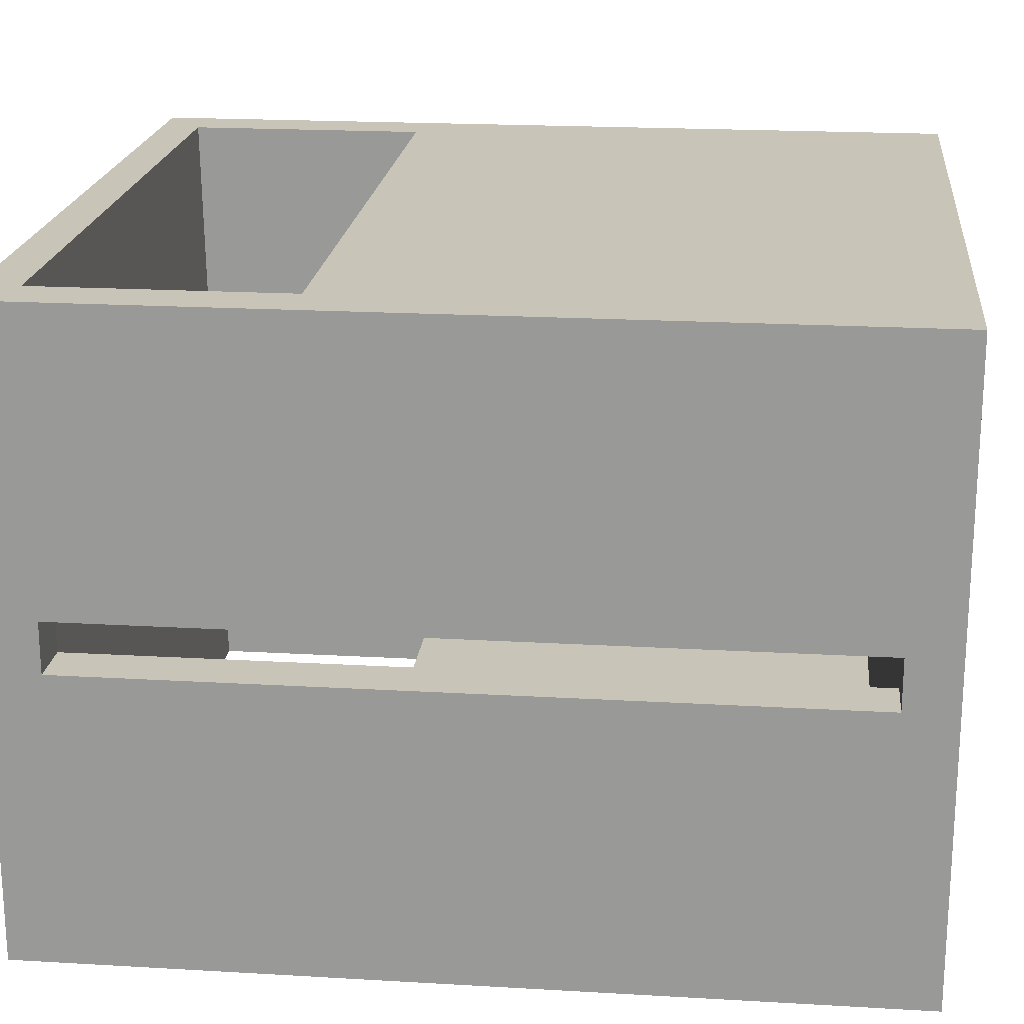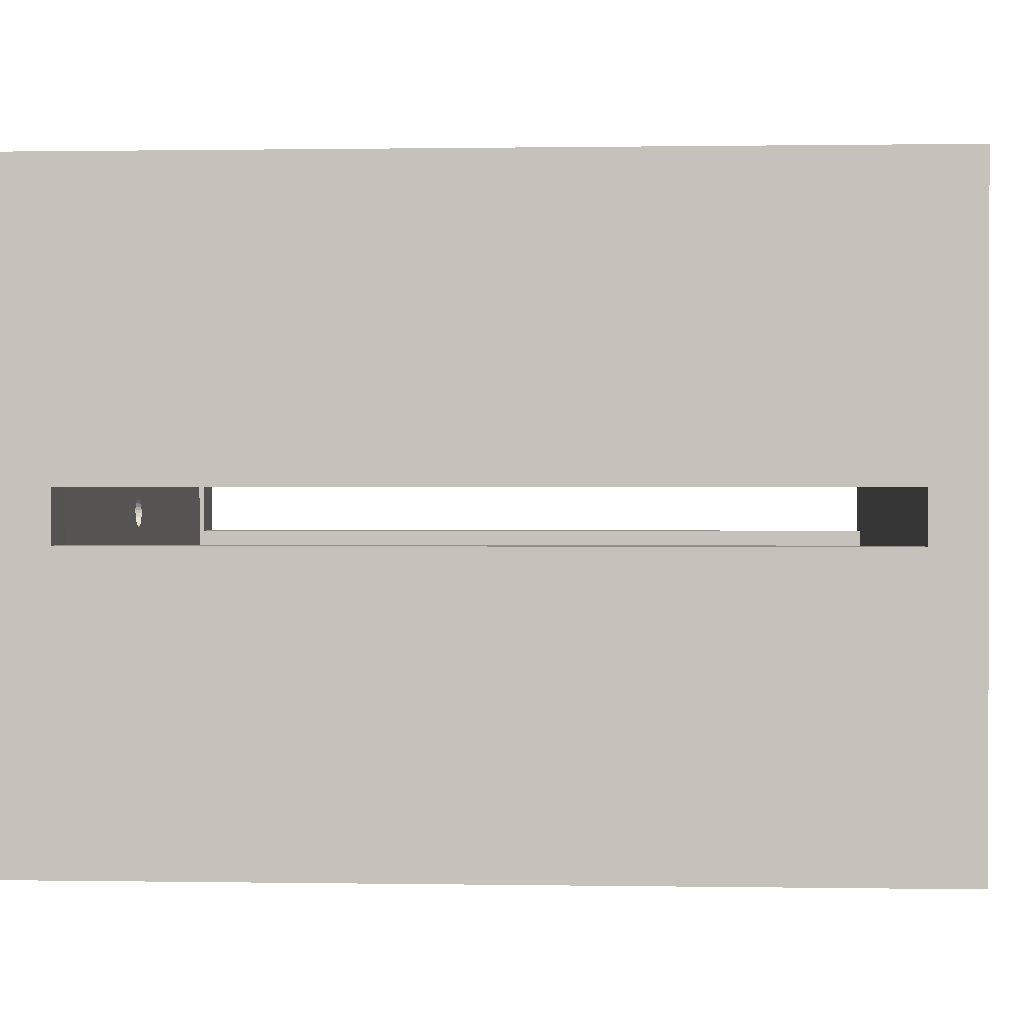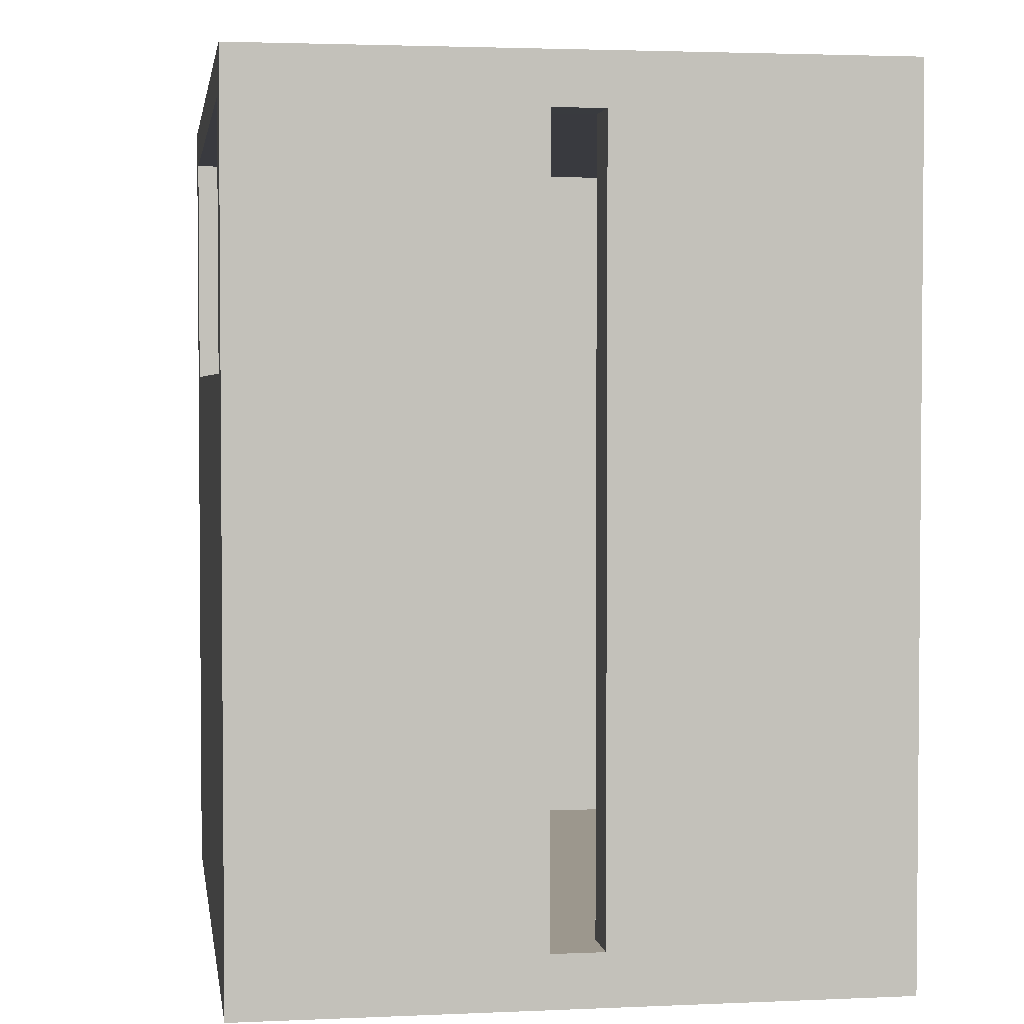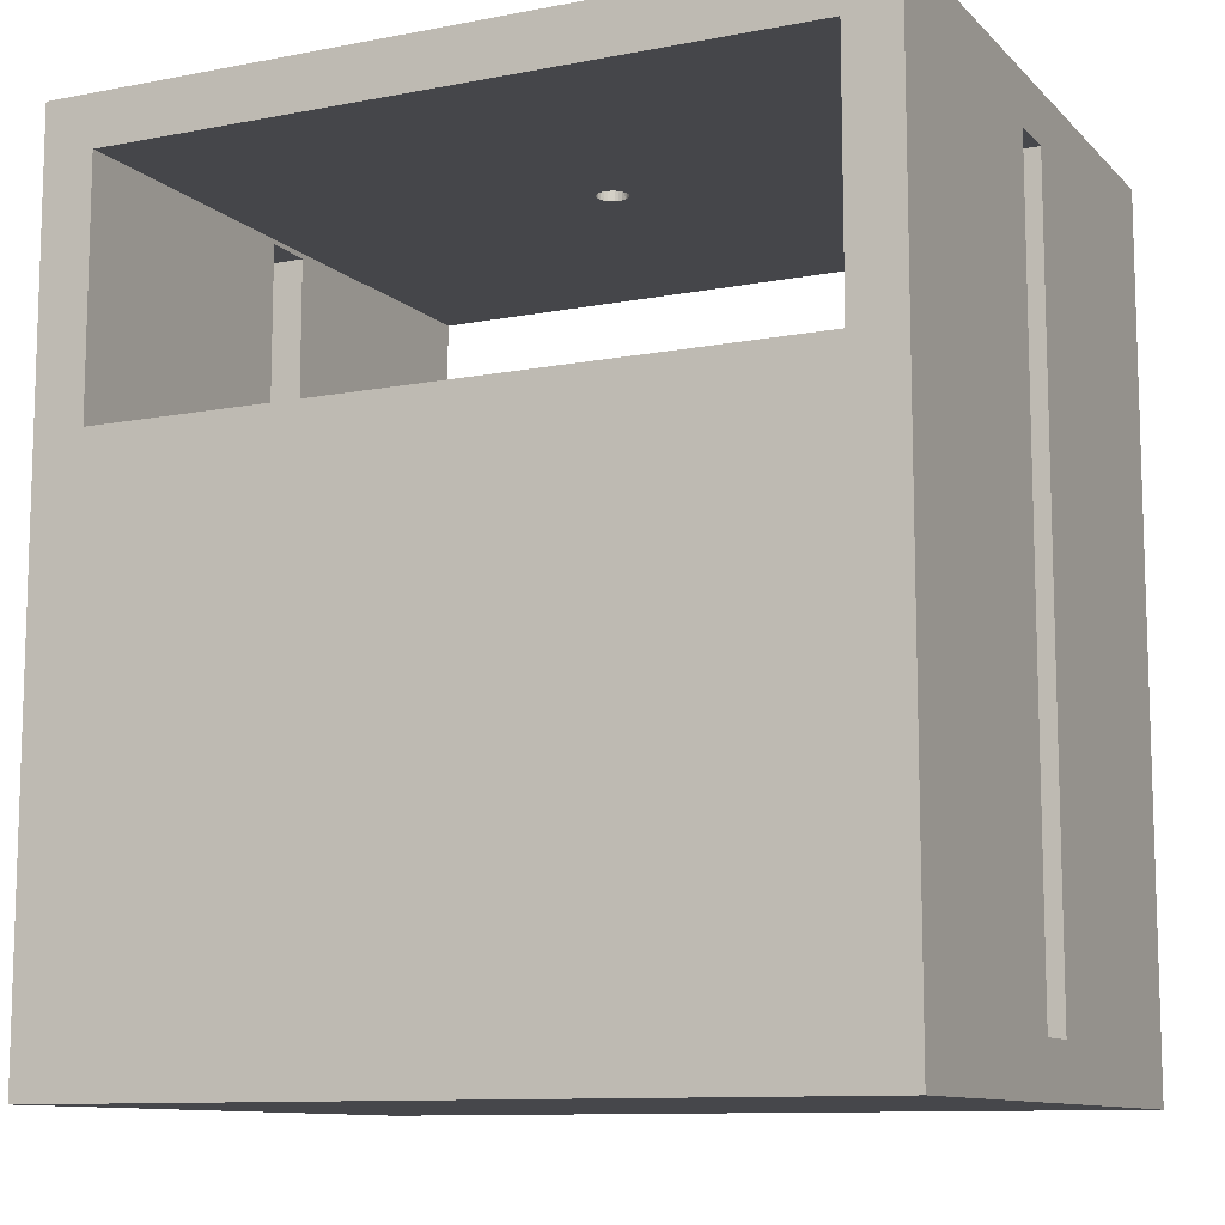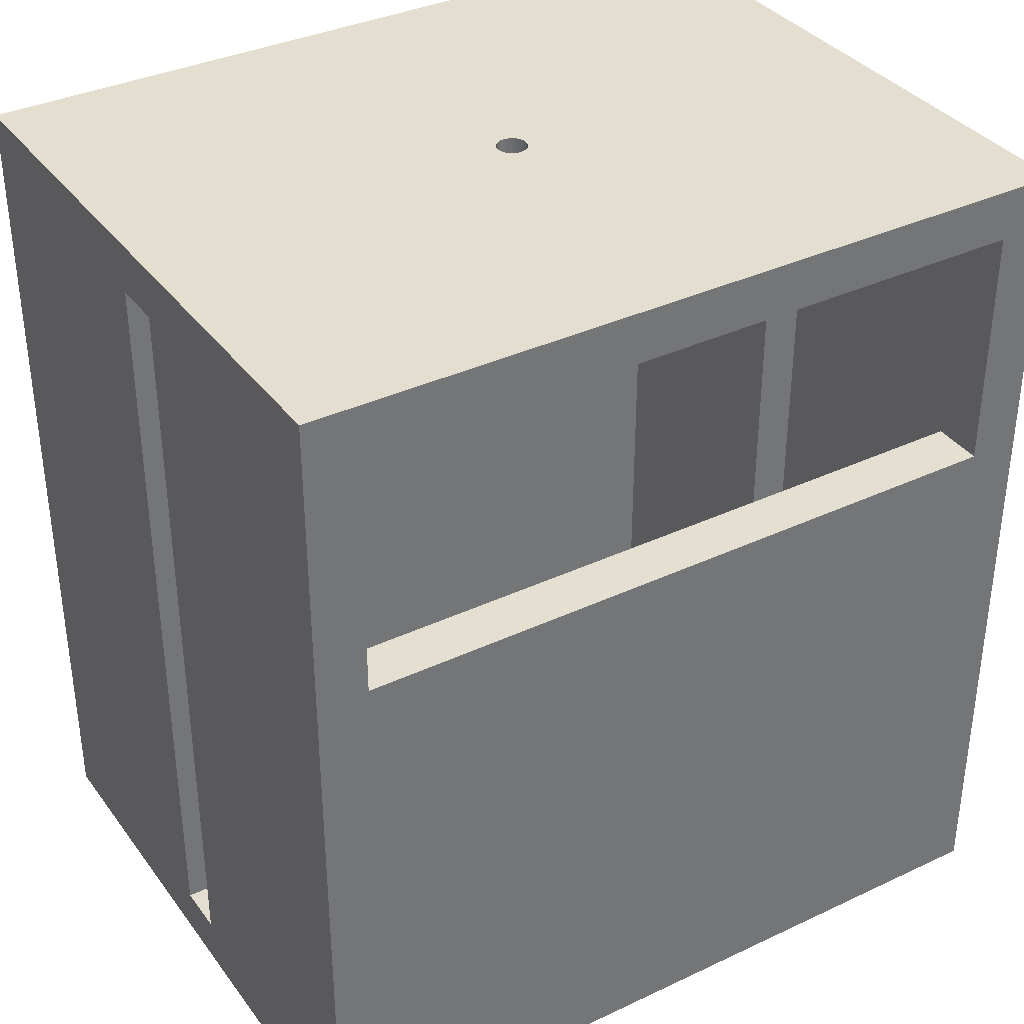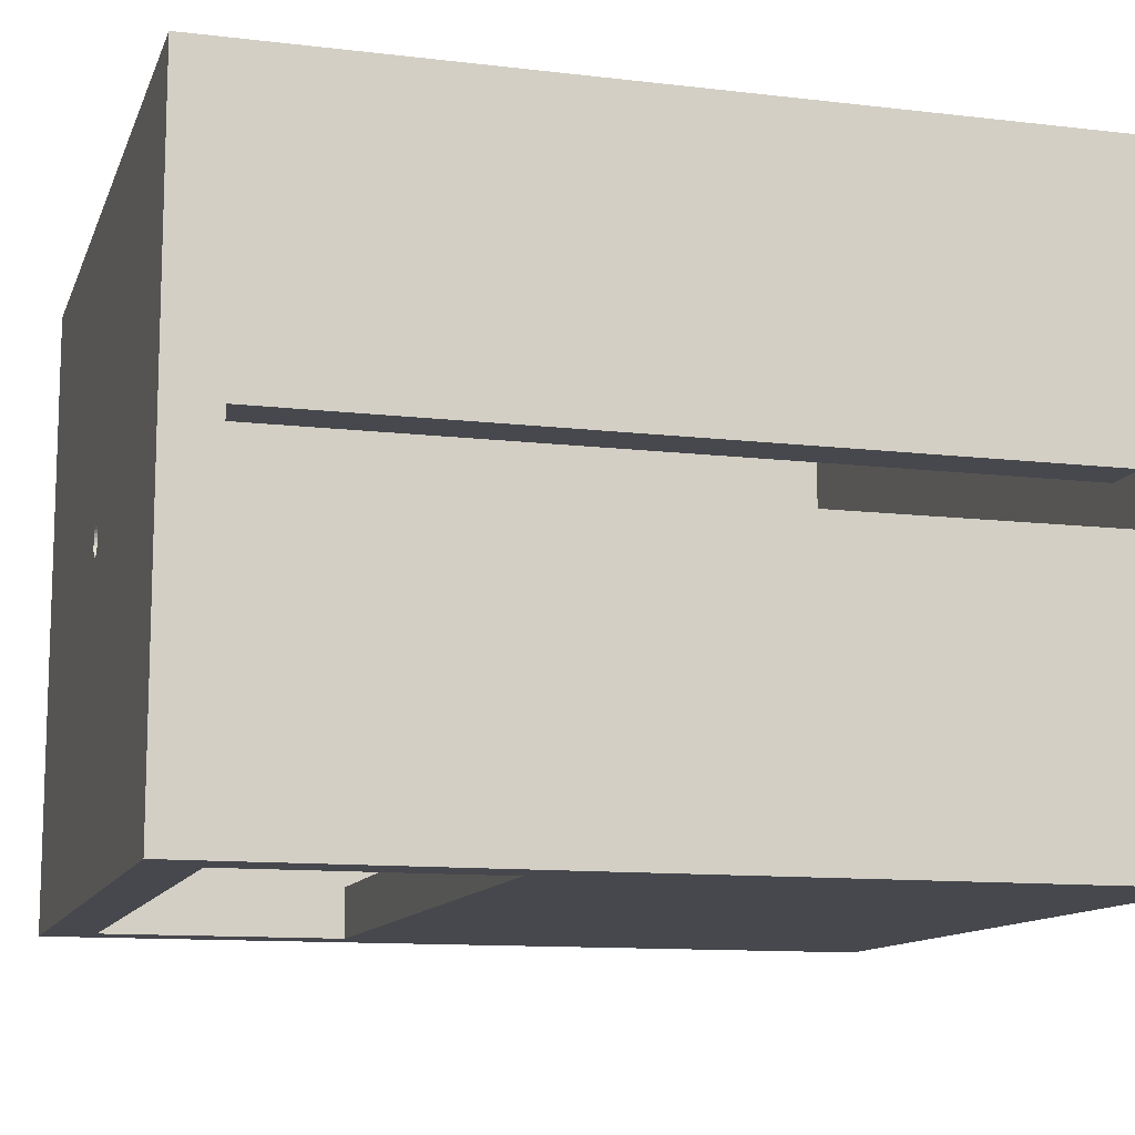
<metadata>
{"format":"obj","ext":"obj","renderer":"f3d","projection":"perspective","resolution":1024,"background":"white","views":[{"elev":20.1,"azim":96.1,"up":"+Y"},{"elev":0.6,"azim":93.4,"up":"+Y"},{"elev":2.9,"azim":-98.7,"up":"+Z"},{"elev":-10.7,"azim":25.5,"up":"+Z"},{"elev":35.9,"azim":-31.7,"up":"+Z"},{"elev":-11.7,"azim":74.1,"up":"+Y"}]}
</metadata>
<code>
o Cut002
v 0 28.5 5
v 0 33.5 5
v 0 0 0
v 0 62 0
v 0 62 84
v 0 33.5 79
v 0 28.5 79
v 0 0 84
v 5 0 55
v 5 0 79
v 77 0 0
v 72 0 55
v 72 0 79
v 77 0 84
v 37.29 30.12 84
v 37.54 29.84 84
v 37.86 29.64 84
v 37.11 30.45 84
v 38.22 29.53 84
v 37.01 30.81 84
v 38.59 29.5 84
v 37.01 31.19 84
v 37.11 31.55 84
v 37.29 31.88 84
v 37.54 32.16 84
v 37.86 32.36 84
v 38.22 32.47 84
v 38.59 32.5 84
v 38.96 29.57 84
v 39.3 29.73 84
v 39.59 29.97 84
v 39.81 30.28 84
v 39.95 30.63 84
v 40 31 84
v 77 62 84
v 39.95 31.37 84
v 39.81 31.72 84
v 39.59 32.03 84
v 39.3 32.27 84
v 38.96 32.43 84
v 77 62 0
v 5 62 56
v 5 62 80
v 72 62 56
v 72 62 80
v 5 28.5 5
v 5 28.5 55.46
v 5 28.5 79
v 5 33.5 5
v 5 33.5 79
v 5 33.5 55.54
v 77 33.5 5
v 77 28.5 5
v 77 33.5 79
v 77 28.5 79
v 5 57 79
v 5 57 55.92
v 5 5 55.08
v 5 5 79
v 38.75 32.48 79.52
v 38.4 32.5 79.52
v 39.08 32.38 79.52
v 39.39 32.21 79.52
v 39.64 31.97 79.52
v 39.83 31.68 79.51
v 39.96 31.36 79.51
v 39.99 31.18 79.5
v 40 31 79.5
v 37.24 31.82 79.51
v 37.46 32.09 79.52
v 37.74 32.29 79.52
v 39.96 30.65 79.49
v 39.84 30.33 79.49
v 39.65 30.04 79.48
v 39.4 29.8 79.48
v 39.1 29.62 79.48
v 37.09 31.51 79.51
v 38.76 29.52 79.48
v 38.42 29.5 79.48
v 38.06 32.43 79.52
v 37.01 31.17 79.5
v 37.01 30.82 79.5
v 37.09 30.48 79.49
v 37.25 30.17 79.49
v 37.47 29.91 79.48
v 37.75 29.7 79.48
v 38.07 29.56 79.48
v 72 57 79
v 72 57 55.92
v 72 5 55.08
v 72 5 79
v 72 28.5 79
v 72 33.5 79
v 5 5 5
v 72 33.5 5
v 72 28.5 5
v 5 57 5
v 72 28.5 55.46
v 72 33.5 55.54
v 72 5 5
v 72 57 5
f 1 2 3
f 2 4 3
f 4 2 5
f 5 2 6
f 7 1 8
f 6 7 8
f 1 3 8
f 5 6 8
f 3 9 8
f 8 9 10
f 3 11 12
f 9 3 12
f 10 13 14
f 13 12 14
f 8 10 14
f 12 11 14
f 15 8 16
f 17 16 8
f 18 8 15
f 19 17 8
f 20 5 8
f 20 8 18
f 21 19 8
f 22 5 20
f 23 5 22
f 24 5 23
f 25 5 24
f 26 5 25
f 27 5 26
f 28 5 27
f 14 29 21
f 14 30 29
f 14 31 30
f 14 32 31
f 14 33 32
f 14 34 33
f 14 21 8
f 35 36 34
f 35 37 36
f 35 38 37
f 35 39 38
f 35 40 39
f 35 28 40
f 35 34 14
f 35 5 28
f 3 4 41
f 11 3 41
f 5 42 4
f 43 42 5
f 44 41 4
f 44 4 42
f 35 45 43
f 35 44 45
f 35 43 5
f 35 41 44
f 46 1 47
f 48 47 7
f 47 1 7
f 46 49 1
f 49 2 1
f 50 6 51
f 49 51 2
f 51 6 2
f 50 48 6
f 48 7 6
f 11 52 53
f 11 41 52
f 35 52 41
f 54 52 35
f 14 55 54
f 14 53 55
f 14 11 53
f 14 54 35
f 56 42 43
f 56 57 42
f 10 9 58
f 10 58 59
f 43 10 59
f 43 59 48
f 43 48 50
f 43 50 56
f 45 60 61
f 45 62 60
f 45 63 62
f 45 64 63
f 45 65 64
f 45 66 65
f 45 67 66
f 45 68 67
f 69 43 70
f 45 61 43
f 71 70 43
f 13 72 68
f 13 73 72
f 13 74 73
f 13 75 74
f 13 76 75
f 77 43 69
f 13 78 76
f 13 79 78
f 13 68 45
f 13 10 79
f 80 71 43
f 81 10 43
f 81 43 77
f 61 80 43
f 82 10 81
f 83 10 82
f 84 10 83
f 85 10 84
f 86 10 85
f 87 10 86
f 79 10 87
f 44 88 45
f 89 88 44
f 90 13 91
f 12 13 90
f 13 45 91
f 91 45 92
f 92 45 93
f 93 45 88
f 58 12 90
f 9 12 58
f 87 17 19
f 79 87 19
f 78 79 21
f 79 19 21
f 67 68 34
f 76 78 29
f 78 21 29
f 65 66 36
f 66 67 36
f 67 34 36
f 75 76 30
f 76 29 30
f 64 65 37
f 65 36 37
f 74 75 31
f 75 30 31
f 63 64 38
f 73 74 32
f 64 37 38
f 74 31 32
f 72 73 33
f 62 63 39
f 73 32 33
f 63 38 39
f 68 72 34
f 72 33 34
f 60 62 40
f 62 39 40
f 61 60 28
f 60 40 28
f 80 61 27
f 61 28 27
f 71 80 26
f 80 27 26
f 70 71 25
f 71 26 25
f 69 70 24
f 70 25 24
f 69 24 23
f 77 69 23
f 77 23 22
f 81 77 22
f 81 22 20
f 83 82 20
f 82 81 20
f 83 20 18
f 84 83 18
f 84 18 15
f 85 84 15
f 85 15 16
f 86 85 16
f 86 16 17
f 87 86 17
f 57 44 42
f 57 89 44
f 59 47 48
f 59 58 47
f 58 46 47
f 58 94 46
f 95 49 46
f 95 46 96
f 51 97 57
f 51 49 97
f 50 57 56
f 50 51 57
f 54 55 93
f 55 92 93
f 53 96 98
f 53 98 55
f 55 98 92
f 53 52 96
f 52 95 96
f 54 93 99
f 54 99 52
f 52 99 95
f 92 98 91
f 98 90 91
f 88 89 93
f 89 99 93
f 90 94 58
f 90 100 94
f 57 97 89
f 97 101 89
f 100 46 94
f 96 46 100
f 101 97 49
f 101 49 95
f 98 96 90
f 96 100 90
f 89 101 99
f 101 95 99

</code>
